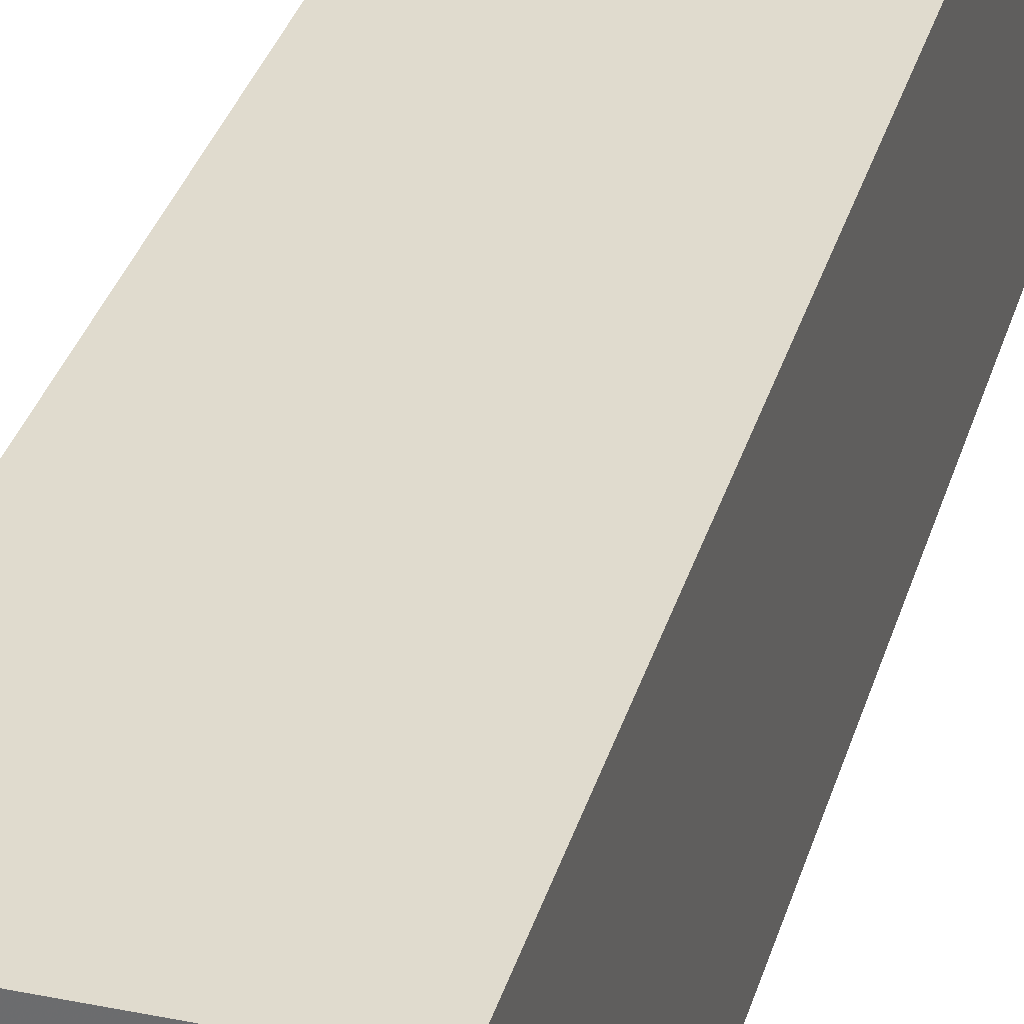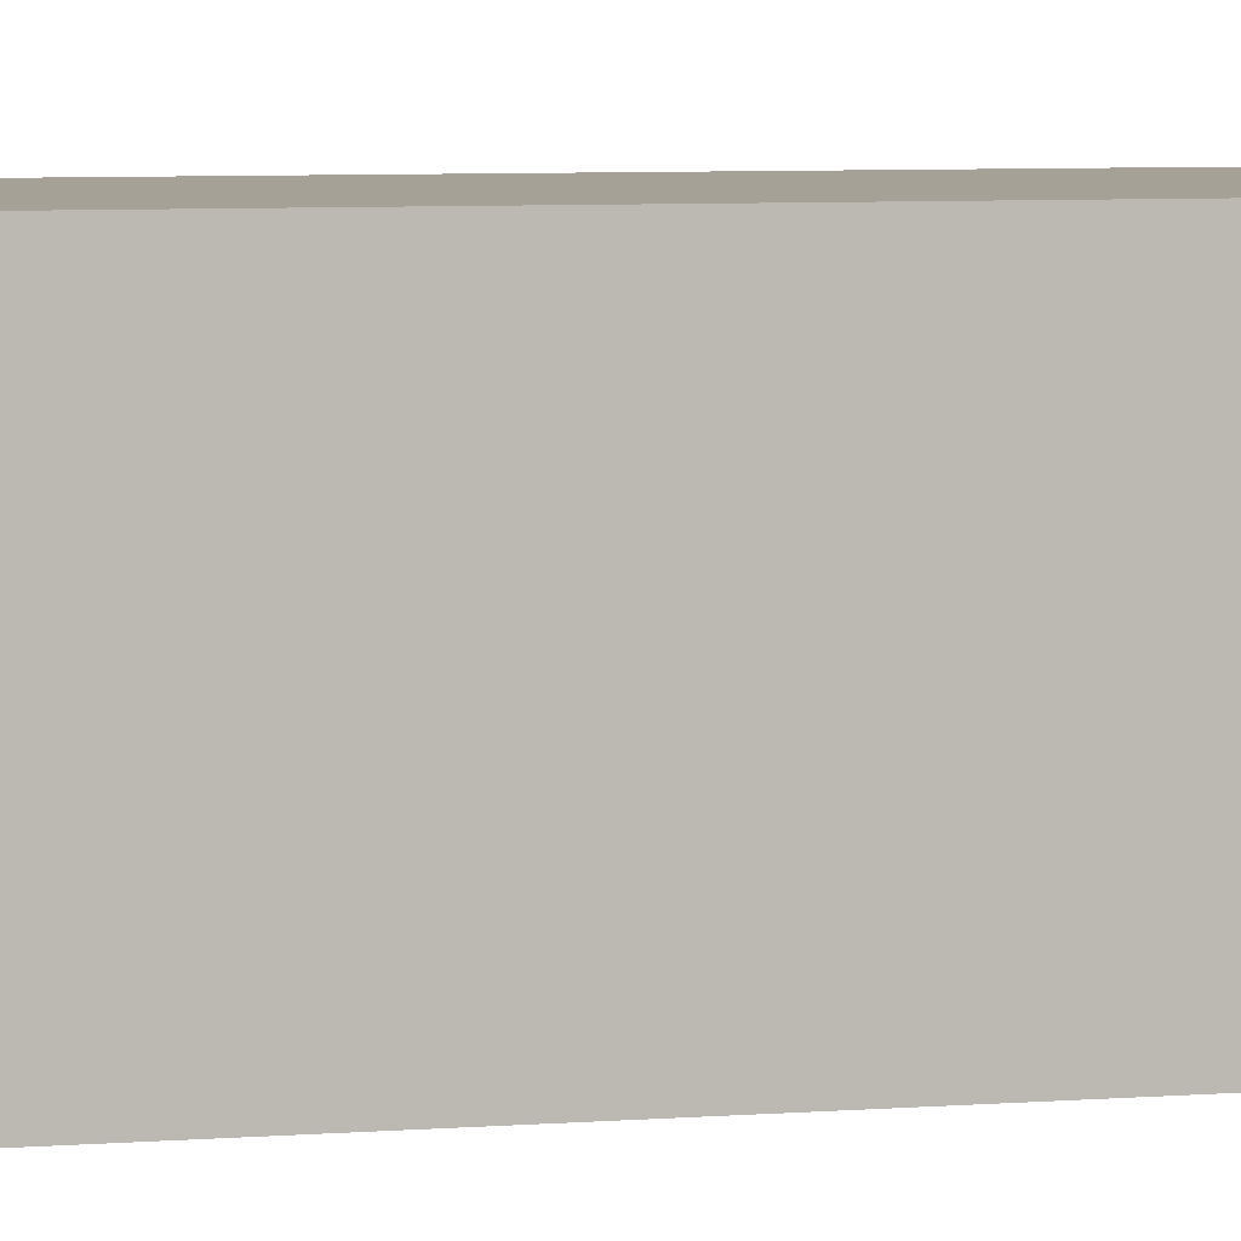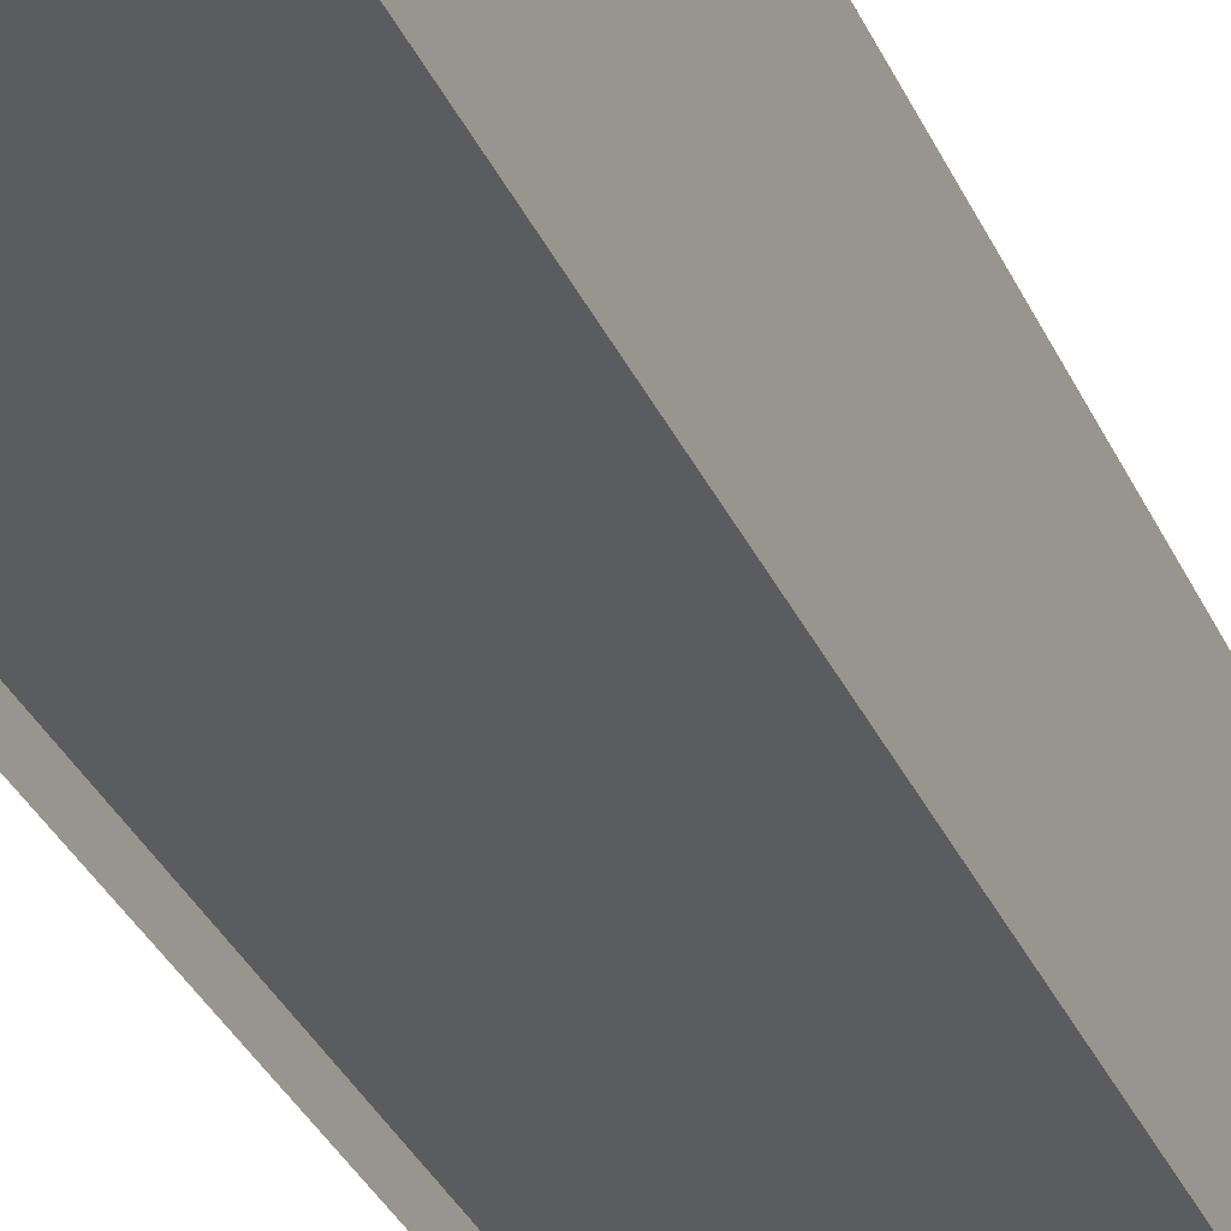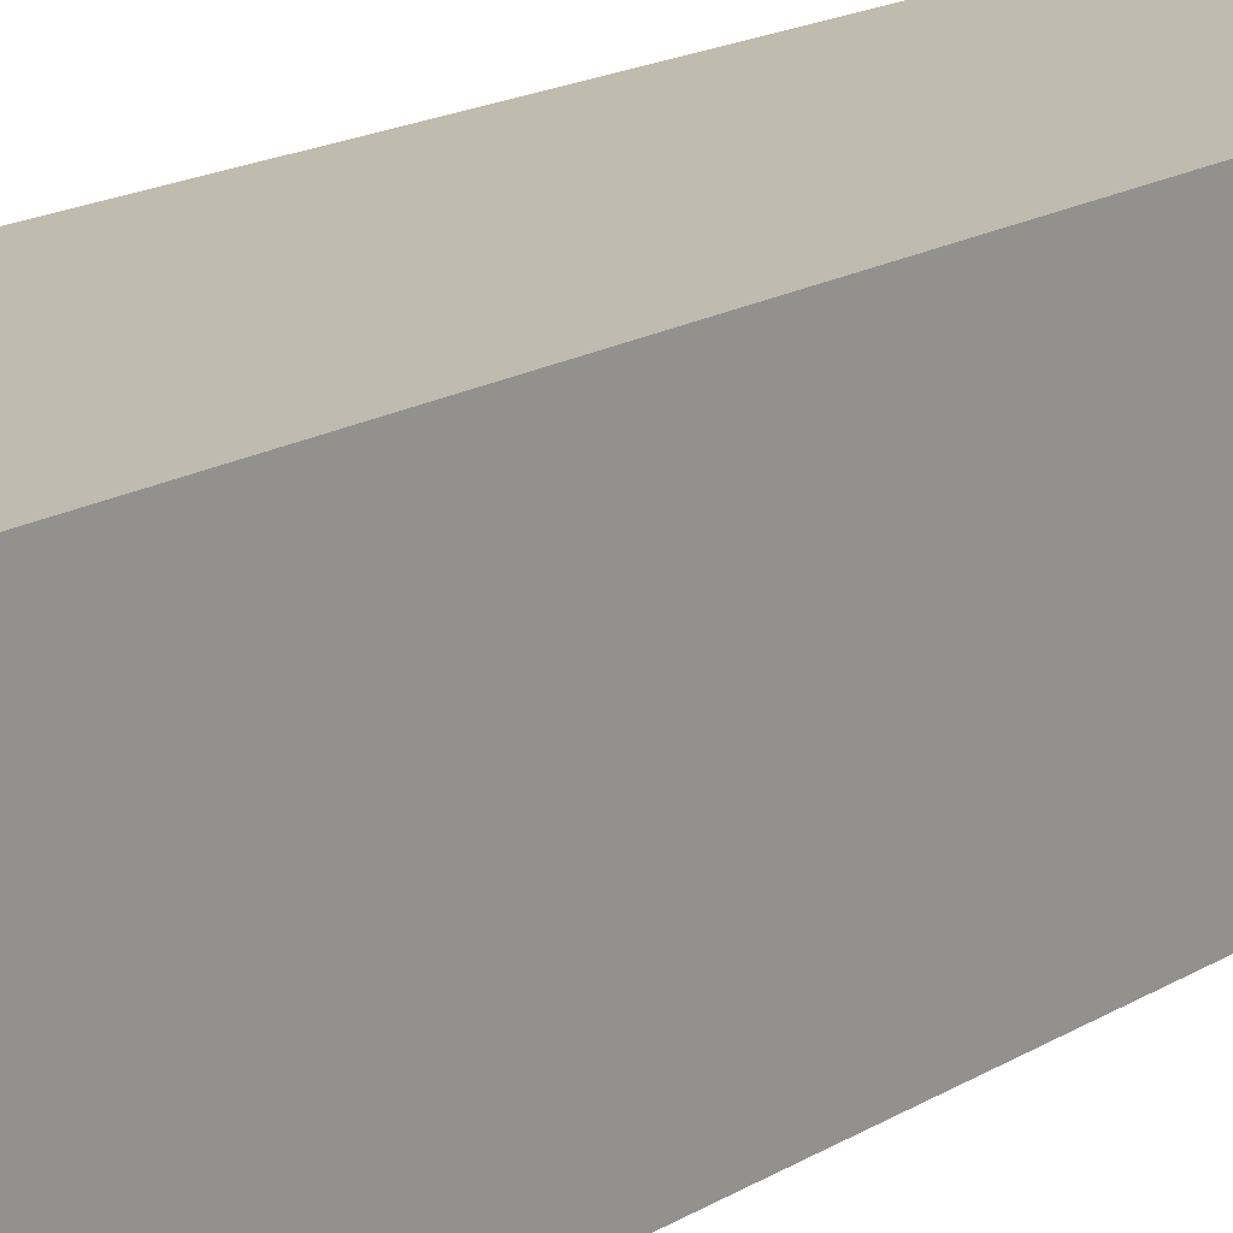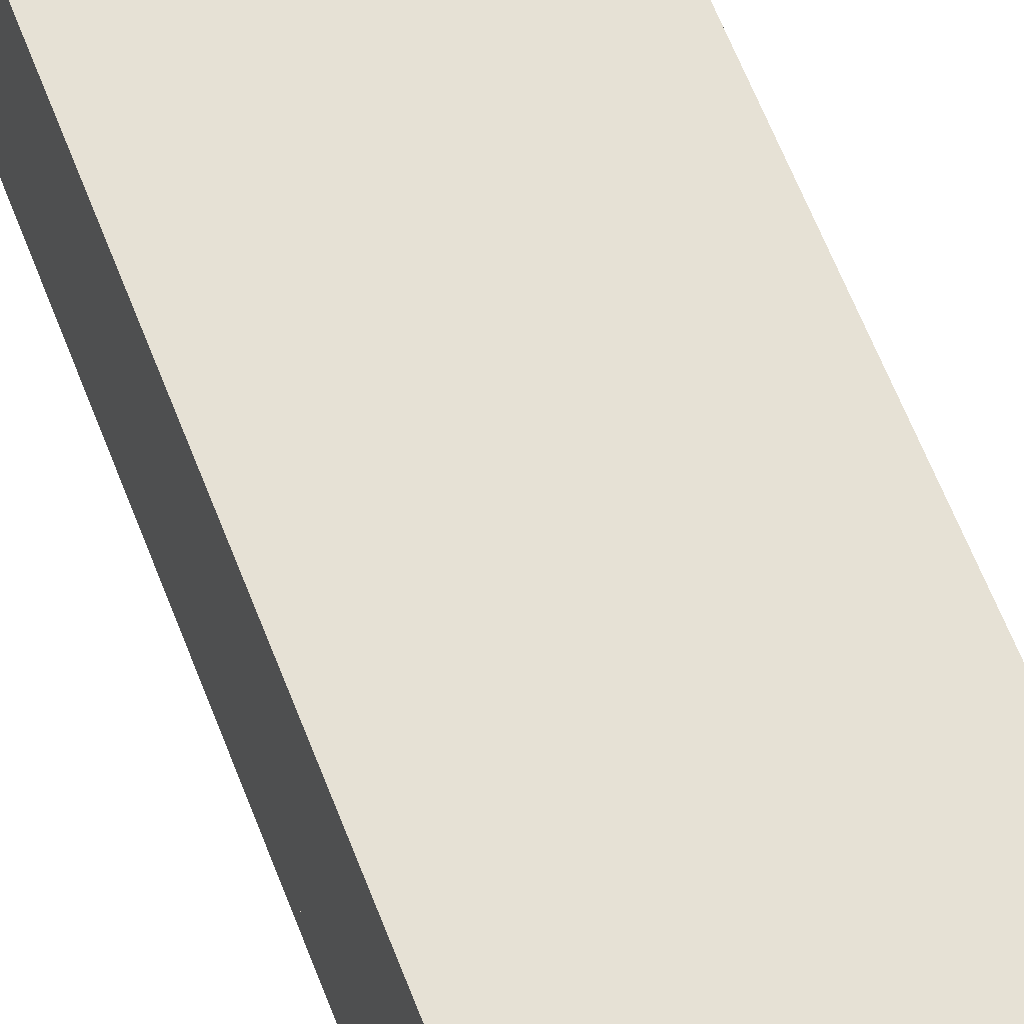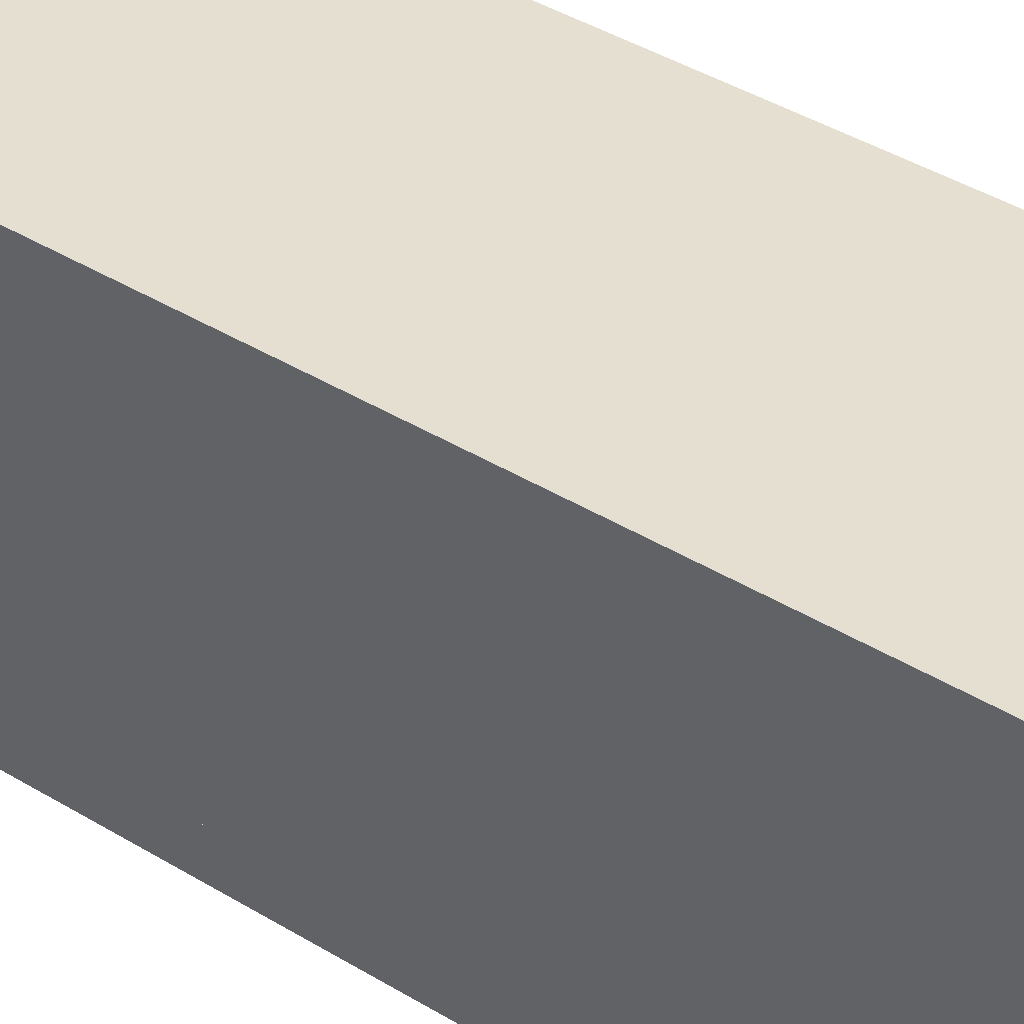
<metadata>
{"format":"obj","ext":"obj","renderer":"f3d","projection":"perspective","resolution":1024,"background":"white","views":[{"elev":33.4,"azim":15.5,"up":"+Y"},{"elev":6.2,"azim":76.5,"up":"+Y"},{"elev":-35.0,"azim":-157.6,"up":"+Y"},{"elev":16.1,"azim":37.9,"up":"+Y"},{"elev":64.3,"azim":-21.3,"up":"+Y"},{"elev":37.5,"azim":-51.2,"up":"+Y"}]}
</metadata>
<code>
v -1.5 0.3725 6
v -1.5 3.373 6
v -1.5 0.3725 -6
v -1.5 3.373 -6
v 1.5 0.3725 6
v 1.5 3.373 6
v 1.5 0.3725 -6
v 1.5 3.373 -6
v -1.5 -0.0025 6
v -1.5 -0.0025 -6
v 1.5 -0.0025 6
v 1.5 -0.0025 -6
f 2 3 1
f 4 7 3
f 8 5 7
f 6 1 5
f 7 1 3
f 4 6 8
f 7 11 12
f 1 10 9
f 5 9 11
f 3 12 10
f 11 7 12
f 10 1 9
f 9 5 11
f 12 3 10
f 2 4 3
f 4 8 7
f 8 6 5
f 6 2 1
f 7 5 1
f 4 2 6
f 7 5 11
f 1 3 10
f 5 1 9
f 3 7 12
f 11 5 7
f 10 3 1
f 9 1 5
f 12 7 3

</code>
